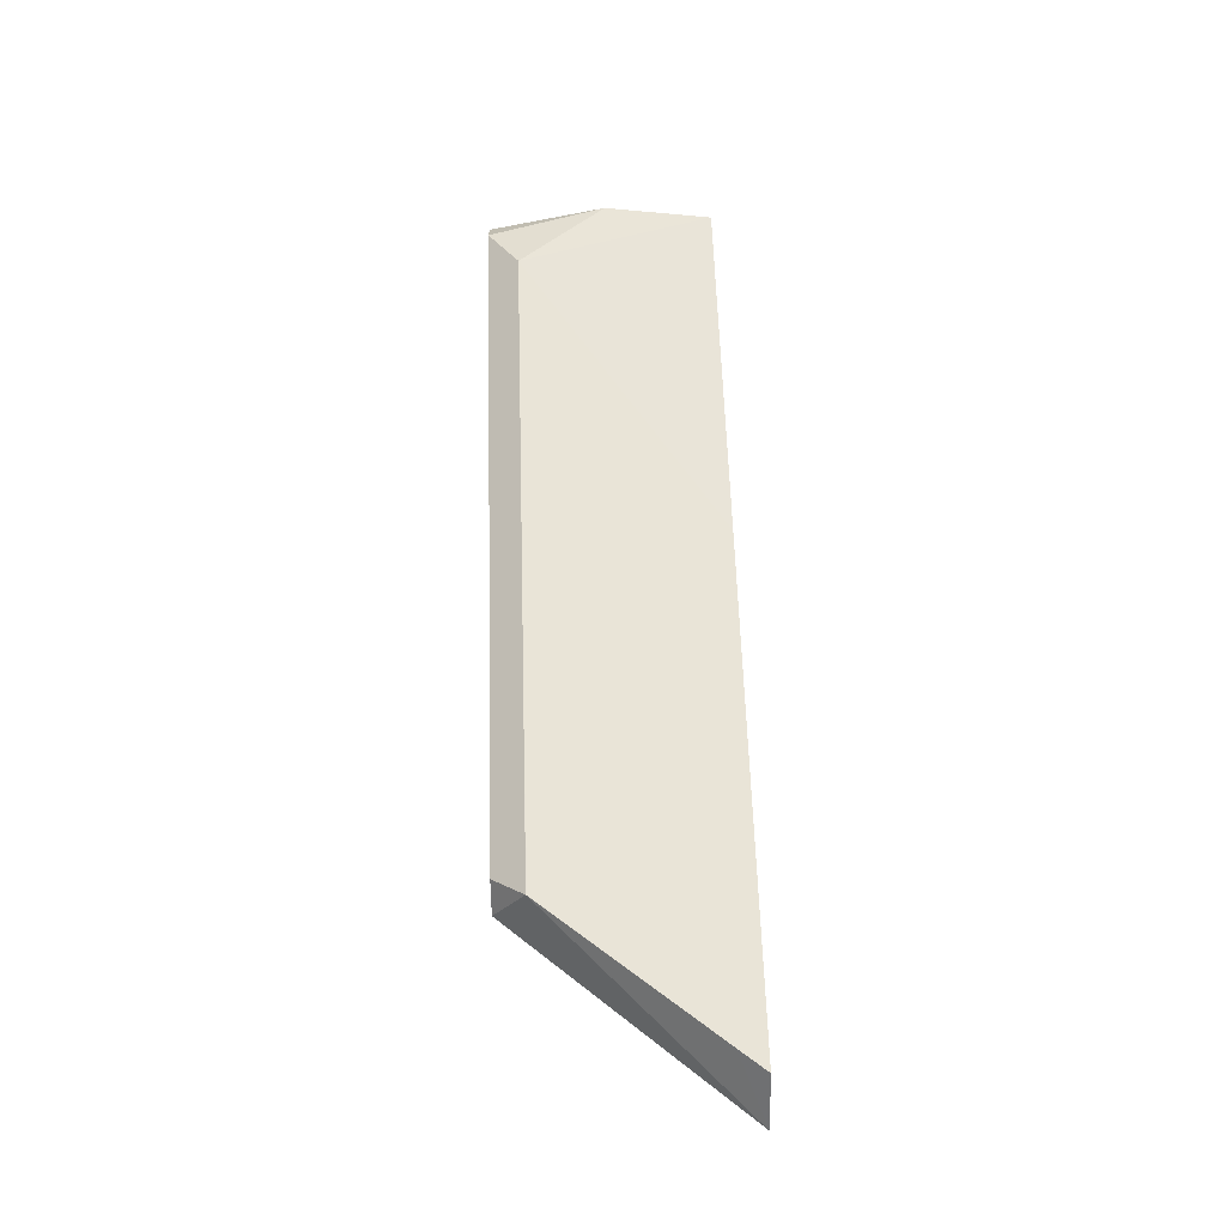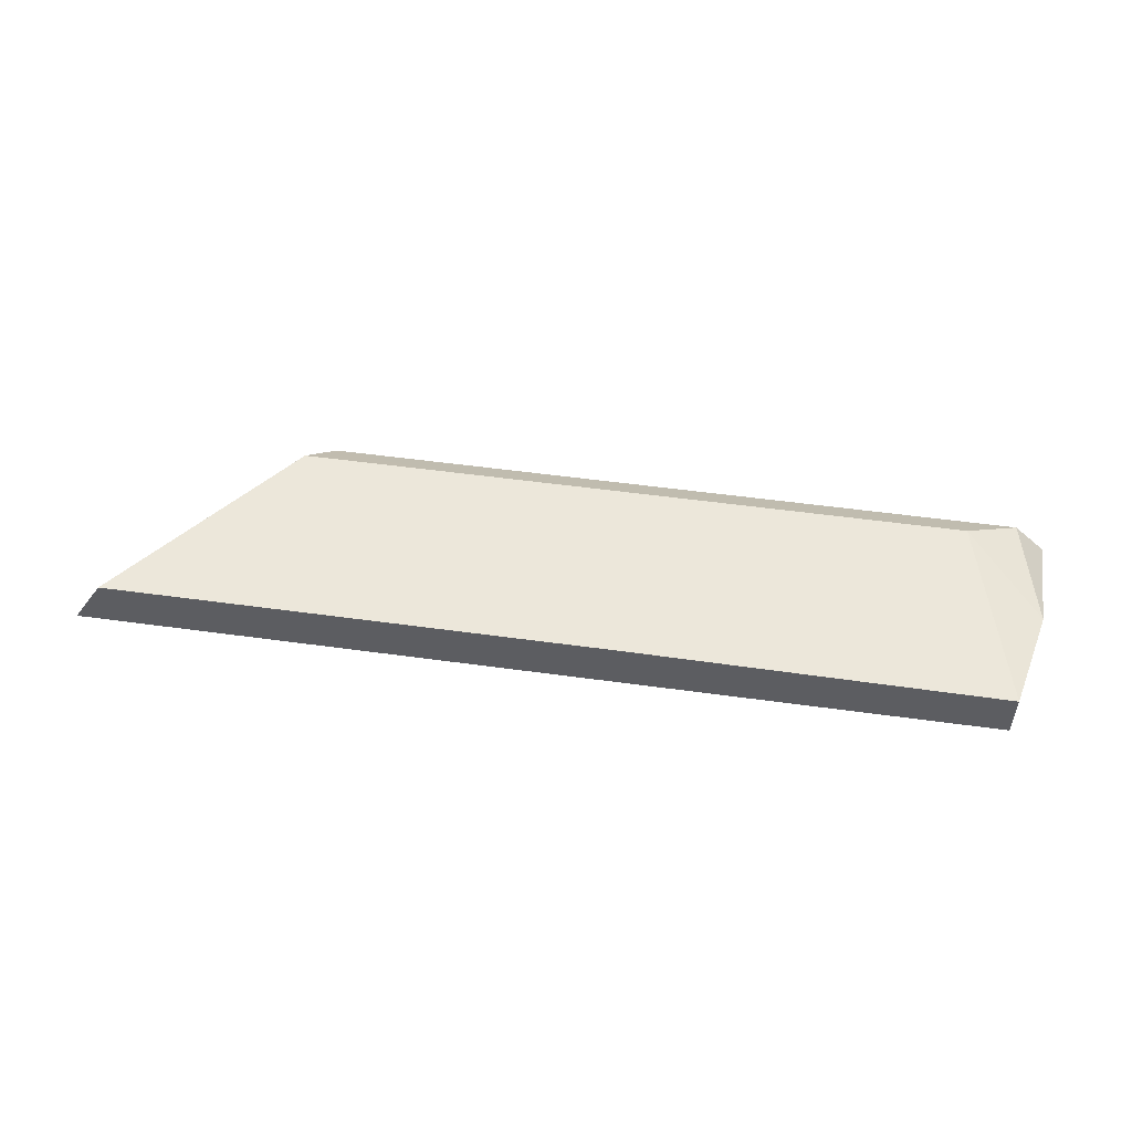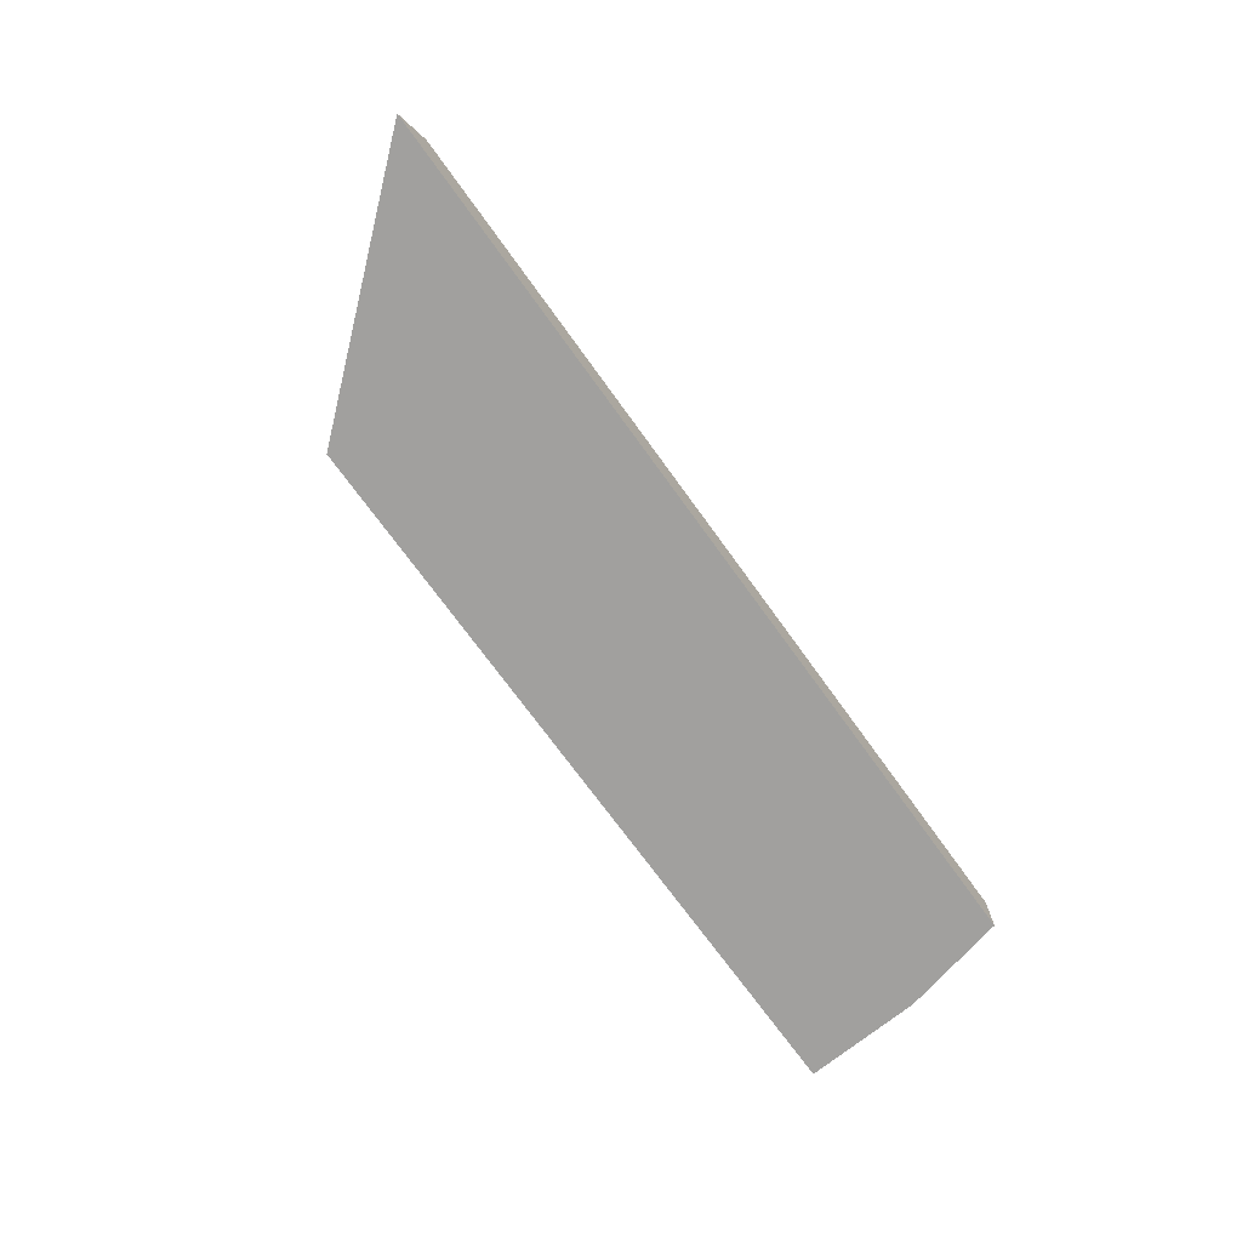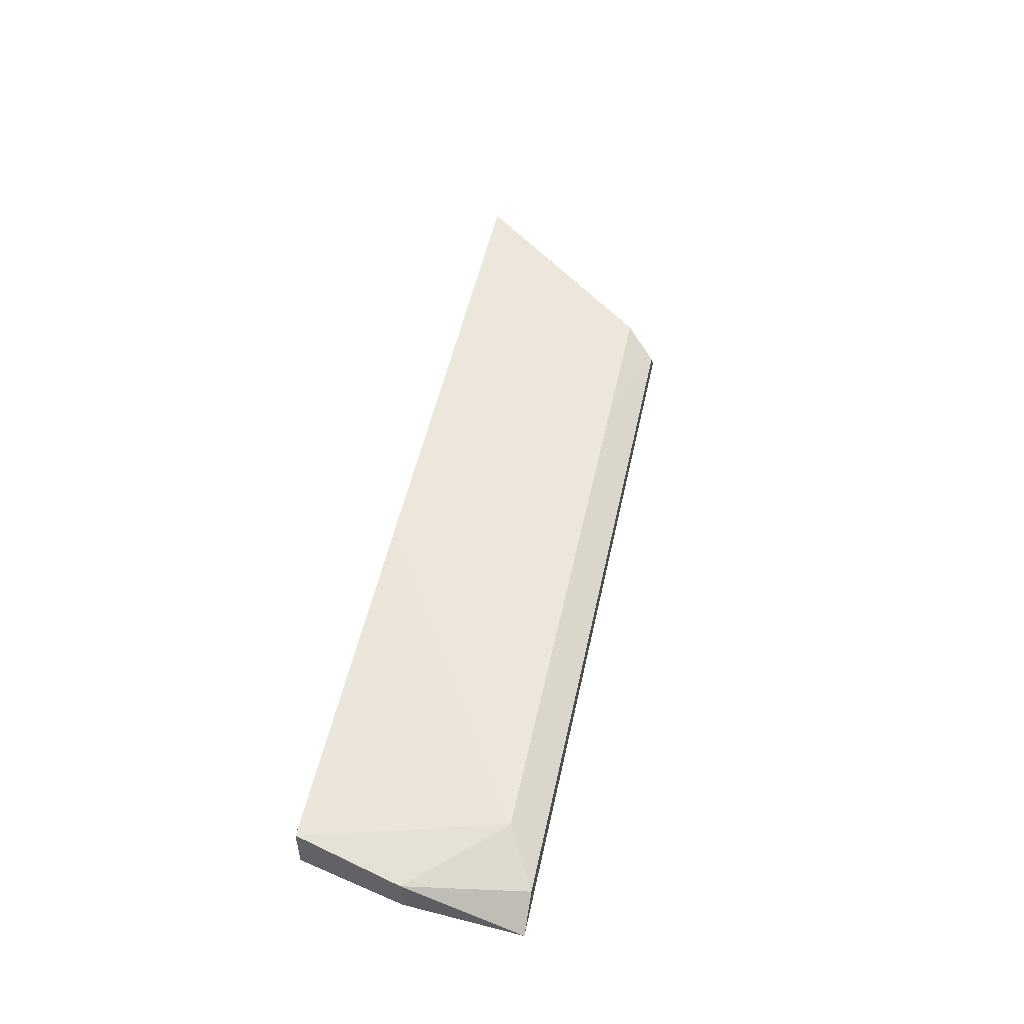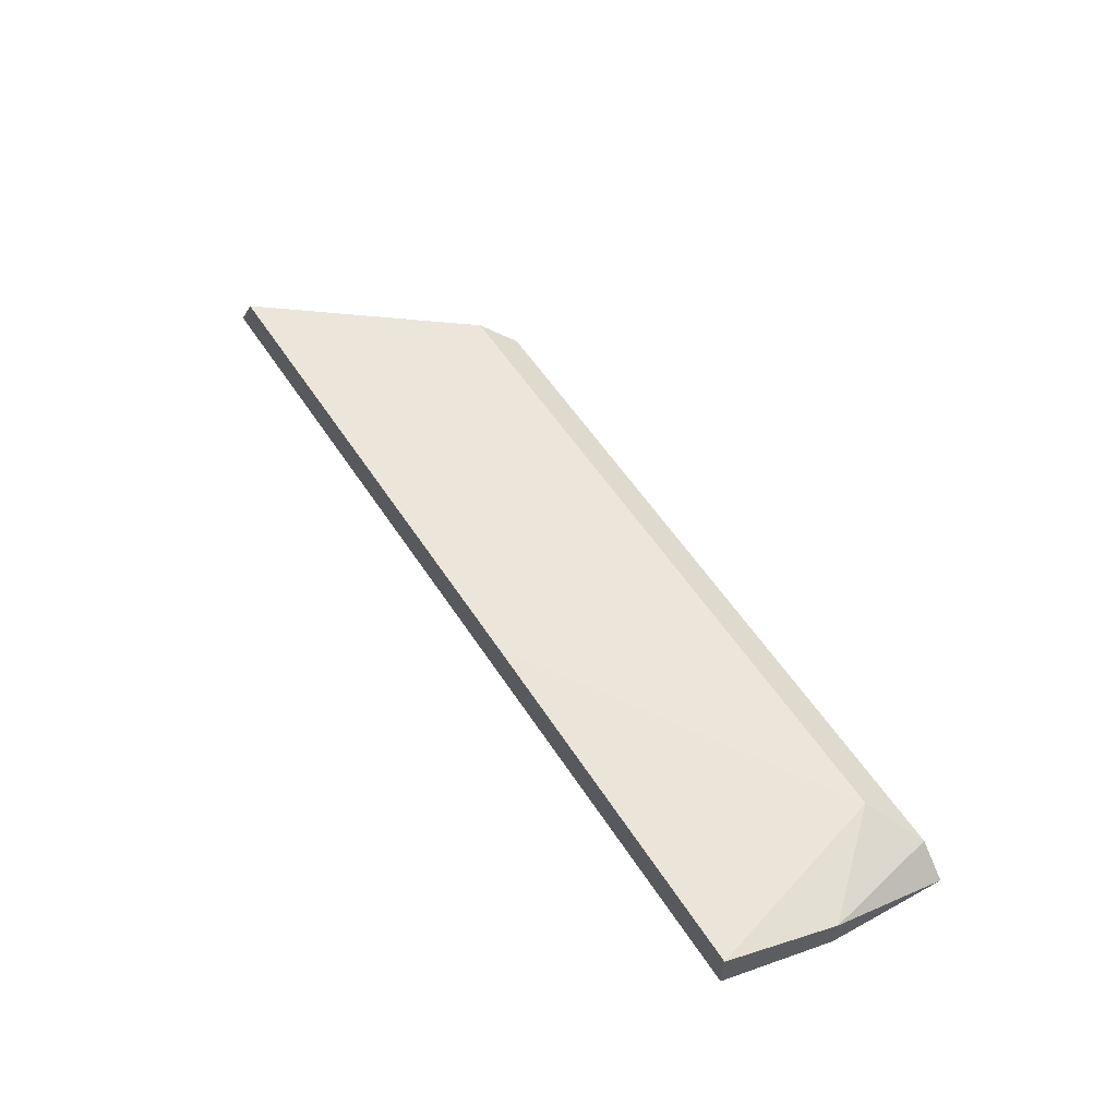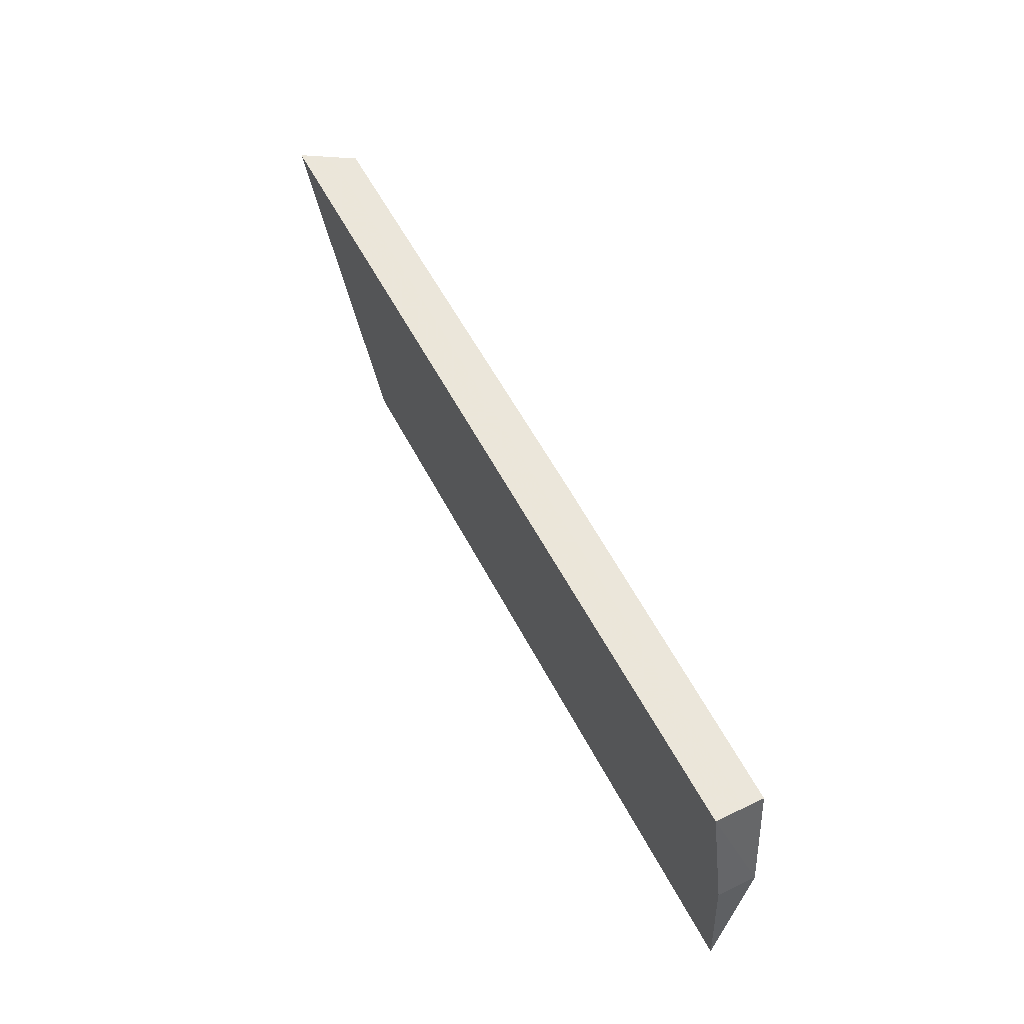
<metadata>
{"format":"obj","ext":"obj","renderer":"f3d","projection":"perspective","resolution":1024,"background":"white","views":[{"elev":61.1,"azim":88.2,"up":"+Z"},{"elev":52.0,"azim":-171.5,"up":"+Z"},{"elev":-71.8,"azim":125.8,"up":"+Z"},{"elev":51.2,"azim":-77.9,"up":"+Z"},{"elev":57.3,"azim":-122.9,"up":"+Z"},{"elev":54.9,"azim":-116.8,"up":"+Y"}]}
</metadata>
<code>
v 0.02058 0.008747 -0.01561
v 0.02051 0.008747 -0.01507
v 0.02127 0.008747 -0.01629
v -0.0001193 0.008747 -0.01561
v 0.02001 0.008126 -0.01507
v 0.008598 0.008747 -0.01507
v 0.0168 0.004179 -0.01507
v 0.01676 0.003453 -0.01629
v 0.01819 0.00524 -0.01629
v -0.0001193 0.008747 -0.01629
v -0.0006954 0.006242 -0.0154
v -0.0001193 0.008747 -0.01515
v 0.01885 0.006703 -0.01507
v 0.0006604 0.008747 -0.01515
v 0.008481 0.008676 -0.01507
v 0.01683 0.00421 -0.01507
v 0.01376 0.004179 -0.01507
v 0.01624 0.003453 -0.01561
v 0.01604 0.003453 -0.01629
v -0.0006932 0.006241 -0.01629
v -0.0008556 0.003453 -0.01629
v -0.0001236 0.003453 -0.01561
v 0.0011 0.004179 -0.01507
f 1 2 3
f 1 3 10
f 1 10 4
f 1 4 12
f 1 12 14
f 1 14 6
f 1 6 2
f 2 5 3
f 2 6 15
f 2 15 23
f 2 23 17
f 2 17 16
f 2 16 13
f 2 13 5
f 3 5 7
f 3 7 8
f 3 8 9
f 3 9 19
f 3 19 21
f 3 21 20
f 3 20 10
f 4 10 11
f 4 11 12
f 5 13 7
f 6 14 15
f 7 13 16
f 7 16 17
f 7 17 18
f 7 18 8
f 8 18 22
f 8 22 21
f 8 21 19
f 8 19 9
f 10 20 11
f 11 20 21
f 11 21 22
f 11 22 23
f 11 23 12
f 12 23 14
f 14 23 15
f 17 23 22
f 17 22 18

</code>
